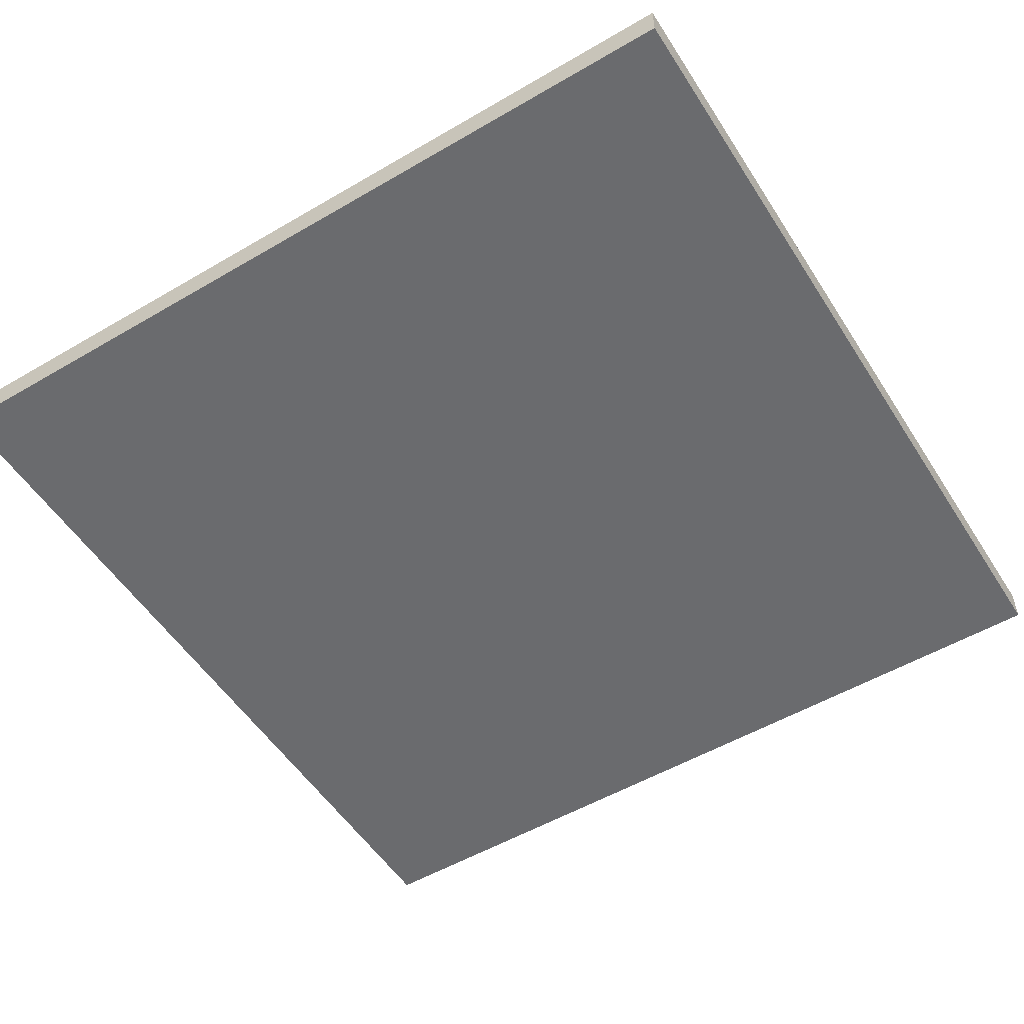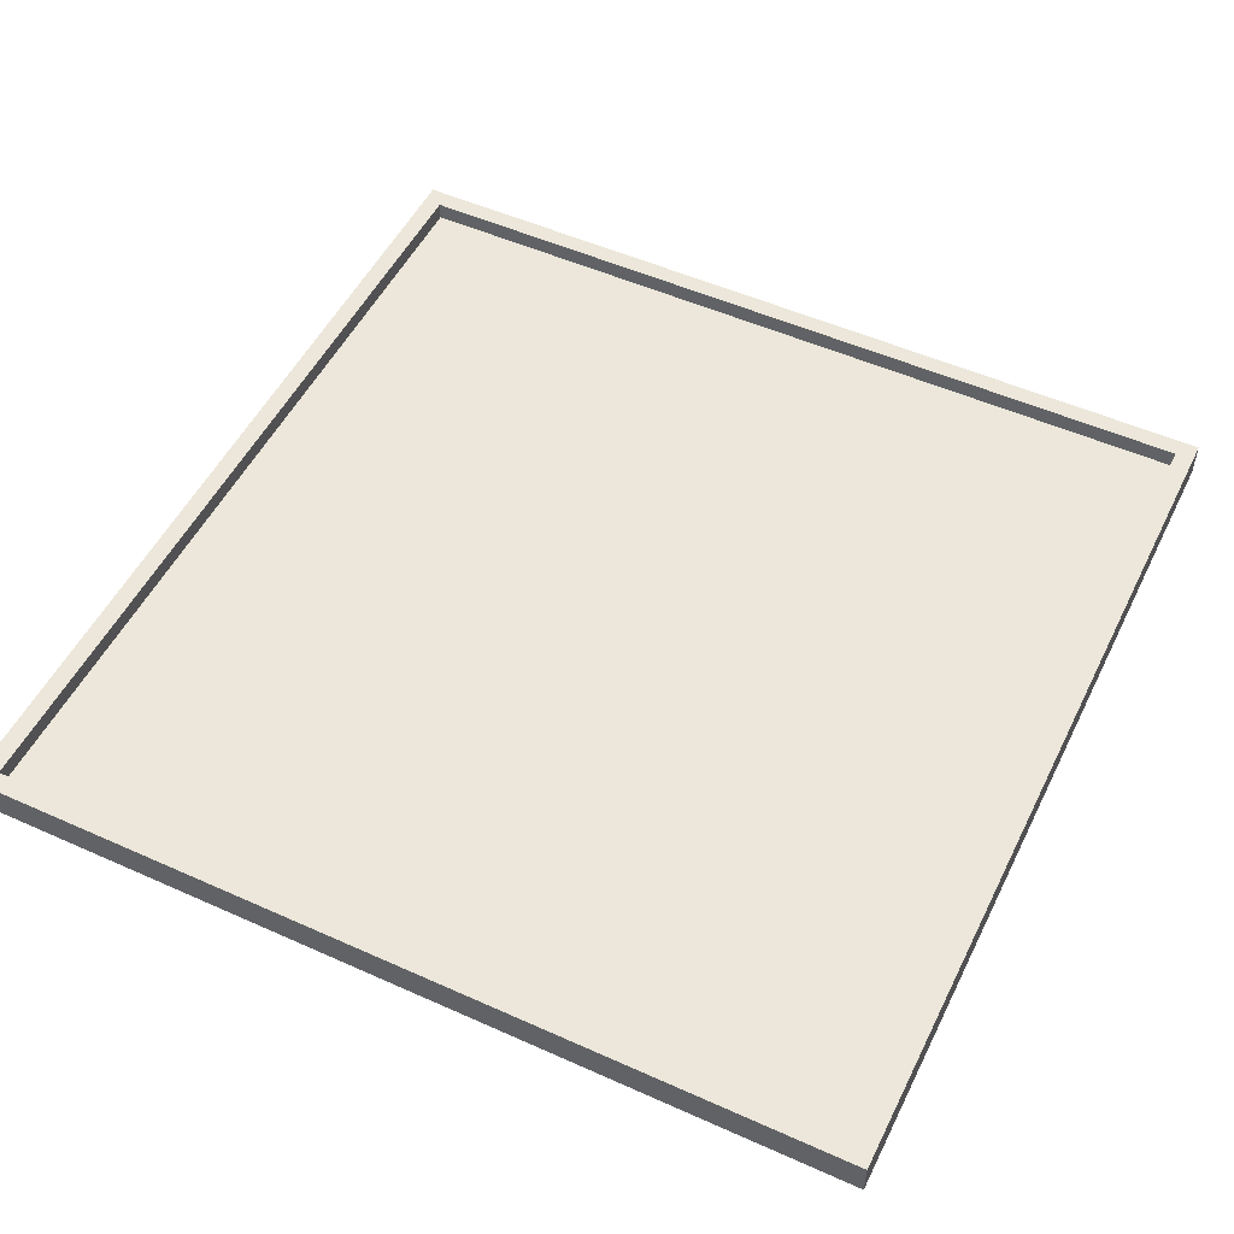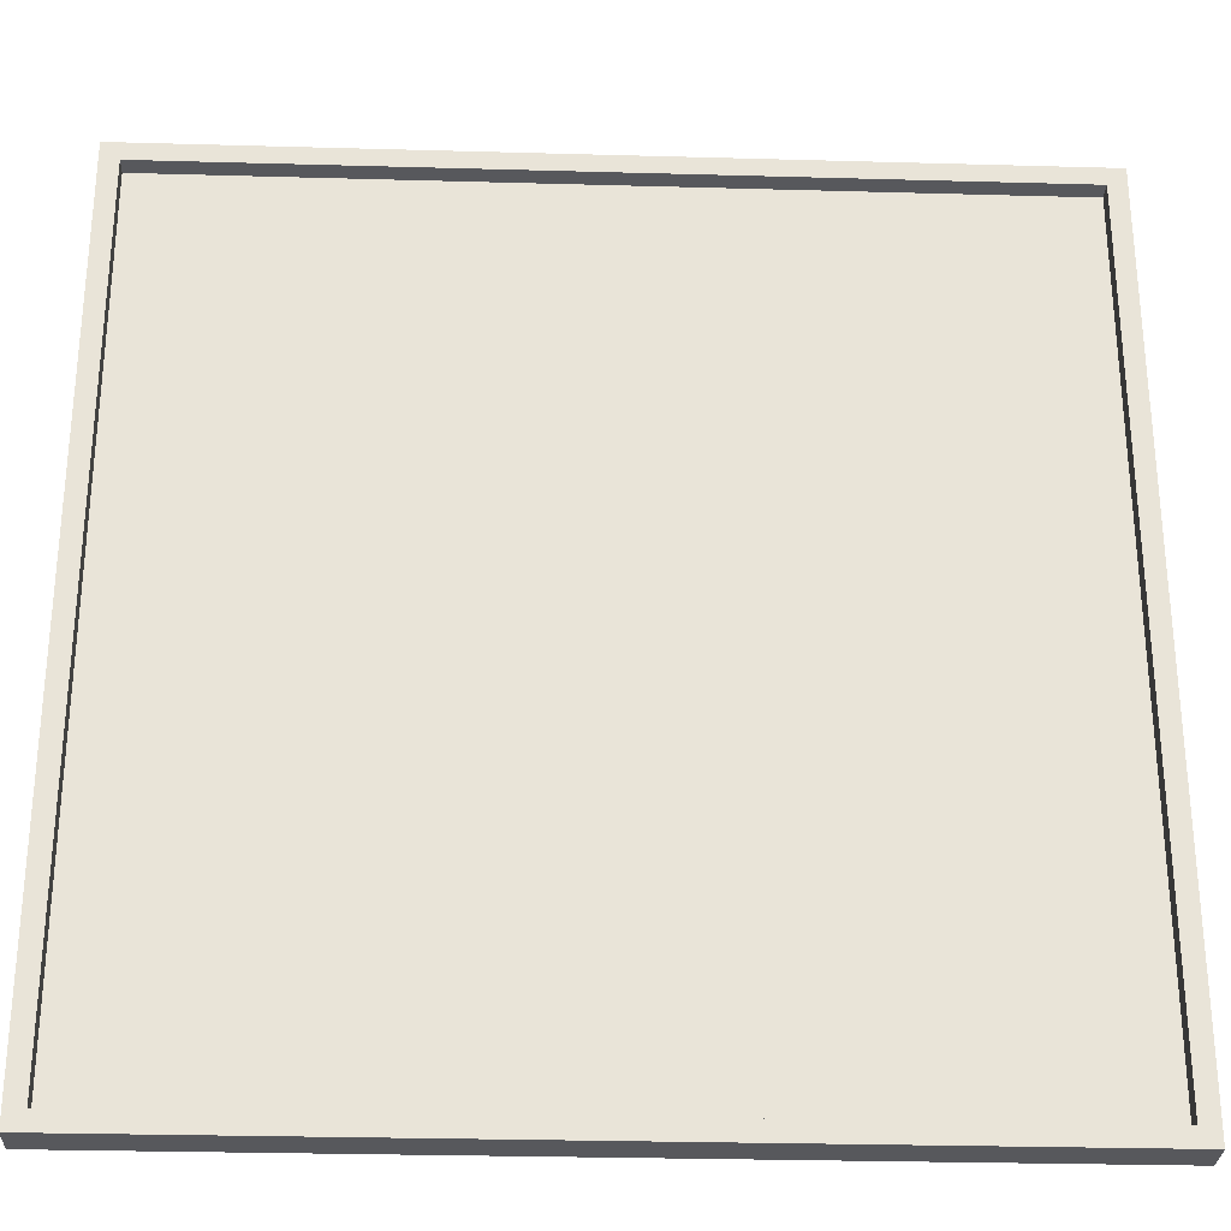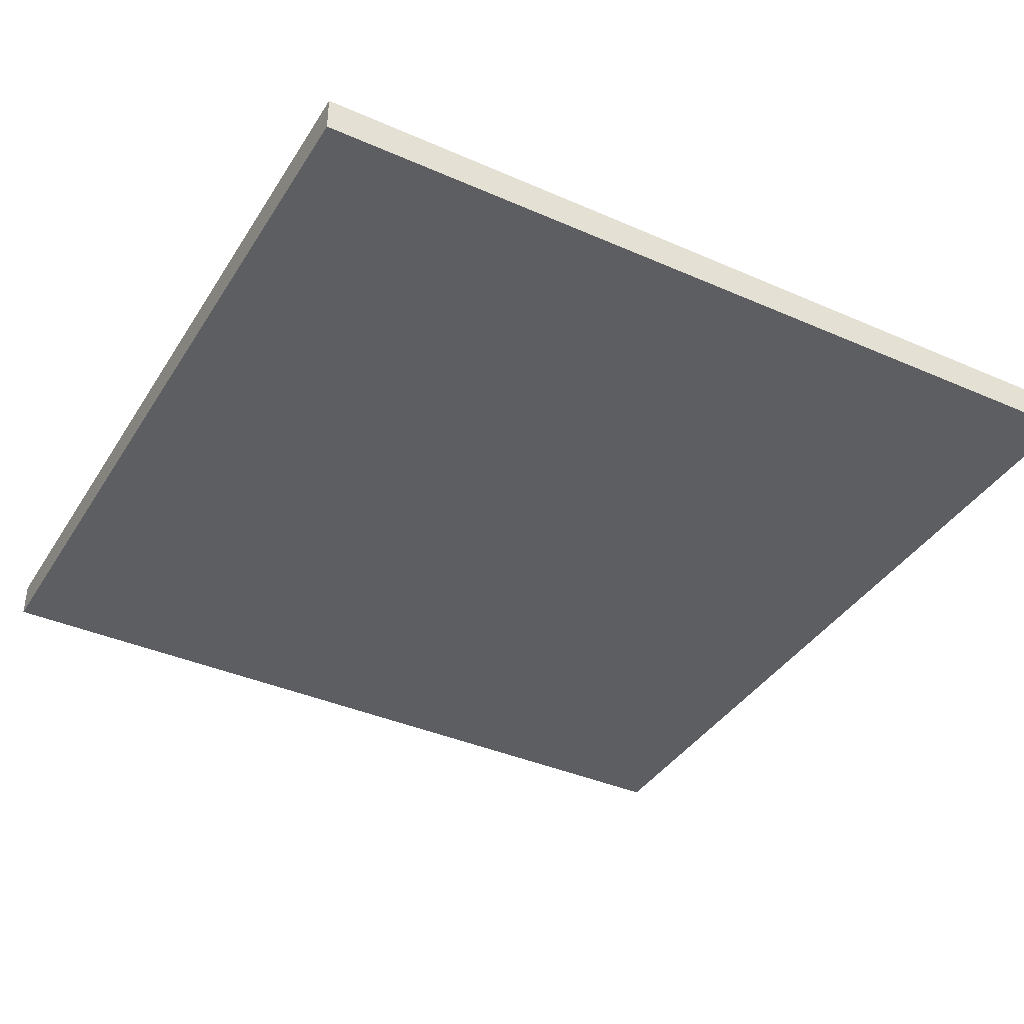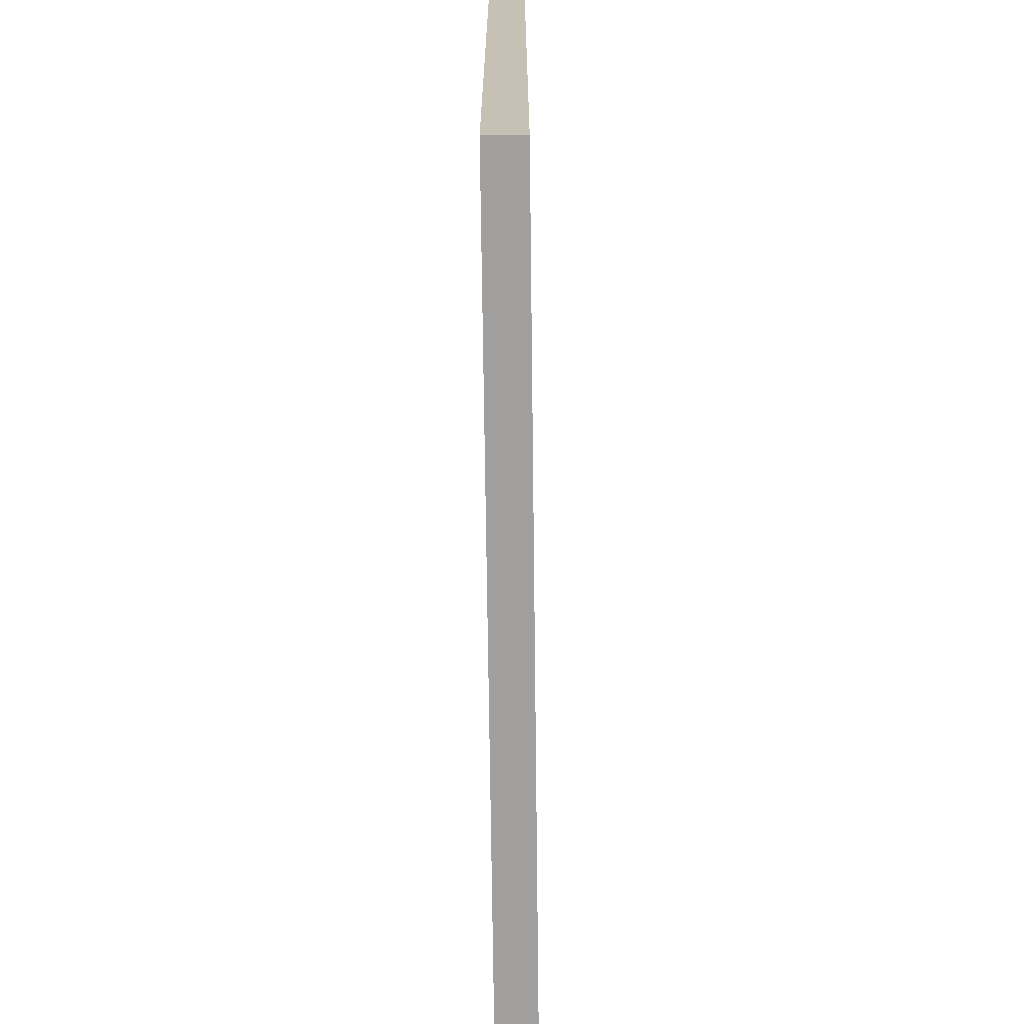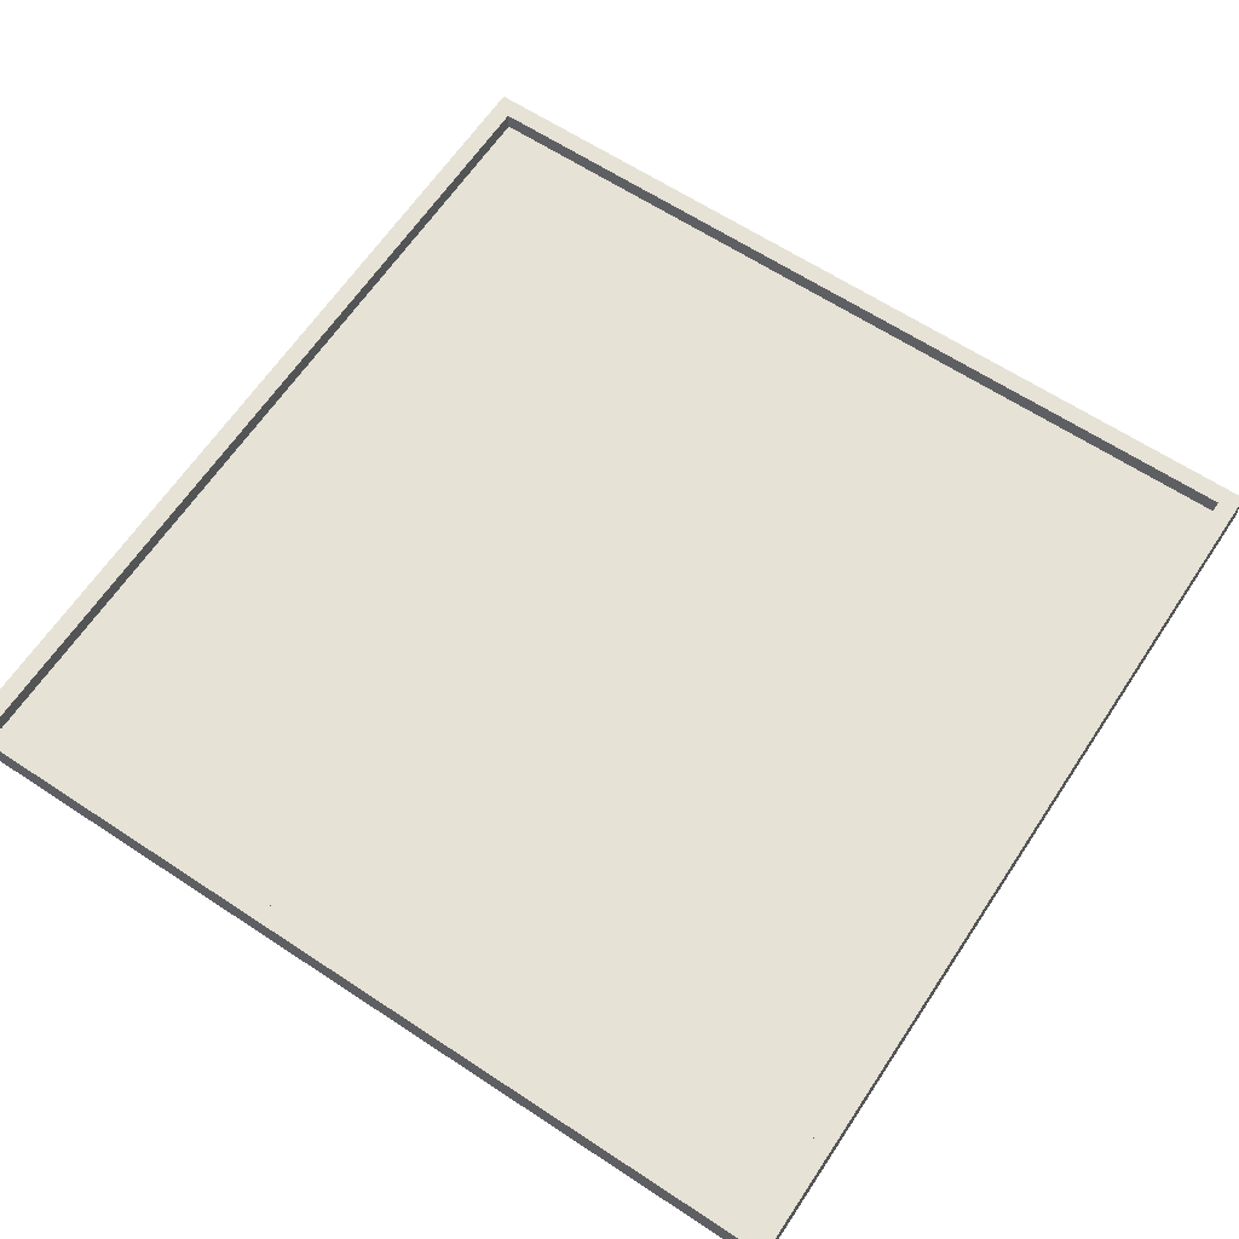
<metadata>
{"format":"obj","ext":"obj","renderer":"f3d","projection":"perspective","resolution":1024,"background":"white","views":[{"elev":-53.3,"azim":122.0,"up":"+Y"},{"elev":51.7,"azim":115.9,"up":"+Y"},{"elev":-28.8,"azim":177.6,"up":"+Z"},{"elev":-38.7,"azim":151.1,"up":"+Y"},{"elev":-71.3,"azim":90.7,"up":"+Z"},{"elev":63.9,"azim":-146.4,"up":"+Y"}]}
</metadata>
<code>
o
v -7.2 0 -50.3
v -7.2 0 -45.5
v -7.2 0.1 -50.3
v -7.2 0.1 -45.5
v -7.2 0.2 -50.3
v -7.2 0.2 -45.5
v -2.5 0.1 -50.2
v -2.5 0.1 -45.6
v -2.5 0.2 -50.2
v -2.5 0.2 -45.6
v -7.1 0.1 -50.2
v -7.1 0.1 -45.6
v -7.1 0.2 -50.2
v -7.1 0.2 -45.6
v -2.4 0 -50.3
v -2.4 0 -45.5
v -2.4 0.1 -50.3
v -2.4 0.1 -45.5
v -2.4 0.2 -50.3
v -2.4 0.2 -45.5
v -7.2 0 -50.3
v -7.2 0.1 -50.3
v -7.2 0.2 -50.3
v -2.4 0 -50.3
v -2.4 0.1 -50.3
v -2.4 0.2 -50.3
v -7.1 0.1 -45.6
v -7.1 0.2 -45.6
v -2.5 0.1 -45.6
v -2.5 0.2 -45.6
v -7.1 0.1 -50.2
v -7.1 0.2 -50.2
v -2.5 0.1 -50.2
v -2.5 0.2 -50.2
v -7.2 0 -45.5
v -7.2 0.1 -45.5
v -7.2 0.2 -45.5
v -2.4 0 -45.5
v -2.4 0.1 -45.5
v -2.4 0.2 -45.5
v -7.2 0 -50.3
v -2.4 0 -50.3
v -7.2 0 -45.5
v -2.4 0 -45.5
v -7.1 0.1 -50.2
v -2.5 0.1 -50.2
v -7.1 0.1 -45.6
v -2.5 0.1 -45.6
v -7.2 0.2 -50.3
v -2.4 0.2 -50.3
v -7.1 0.2 -50.2
v -2.5 0.2 -50.2
v -7.1 0.2 -45.6
v -2.5 0.2 -45.6
v -7.2 0.2 -45.5
v -2.4 0.2 -45.5
f 1 2 3
f 3 2 4
f 3 4 5
f 5 4 6
f 7 8 9
f 9 8 10
f 13 12 11
f 14 12 13
f 17 16 15
f 18 16 17
f 19 18 17
f 20 18 19
f 21 22 24
f 22 23 25
f 24 22 25
f 25 23 26
f 27 28 29
f 29 28 30
f 33 32 31
f 34 32 33
f 38 36 35
f 39 37 36
f 39 36 38
f 40 37 39
f 41 42 43
f 43 42 44
f 47 46 45
f 48 46 47
f 51 50 49
f 52 50 51
f 53 51 49
f 54 50 52
f 55 53 49
f 55 54 53
f 56 50 54
f 56 54 55

</code>
